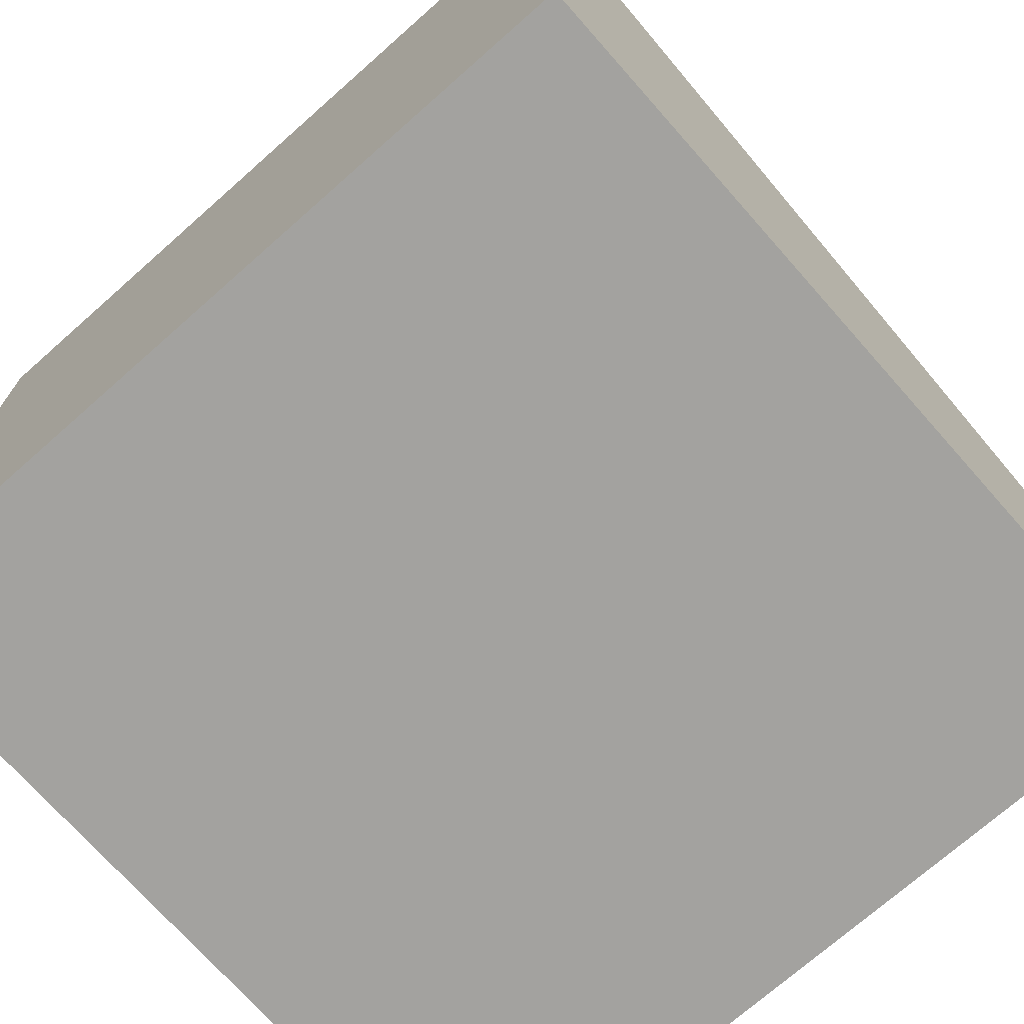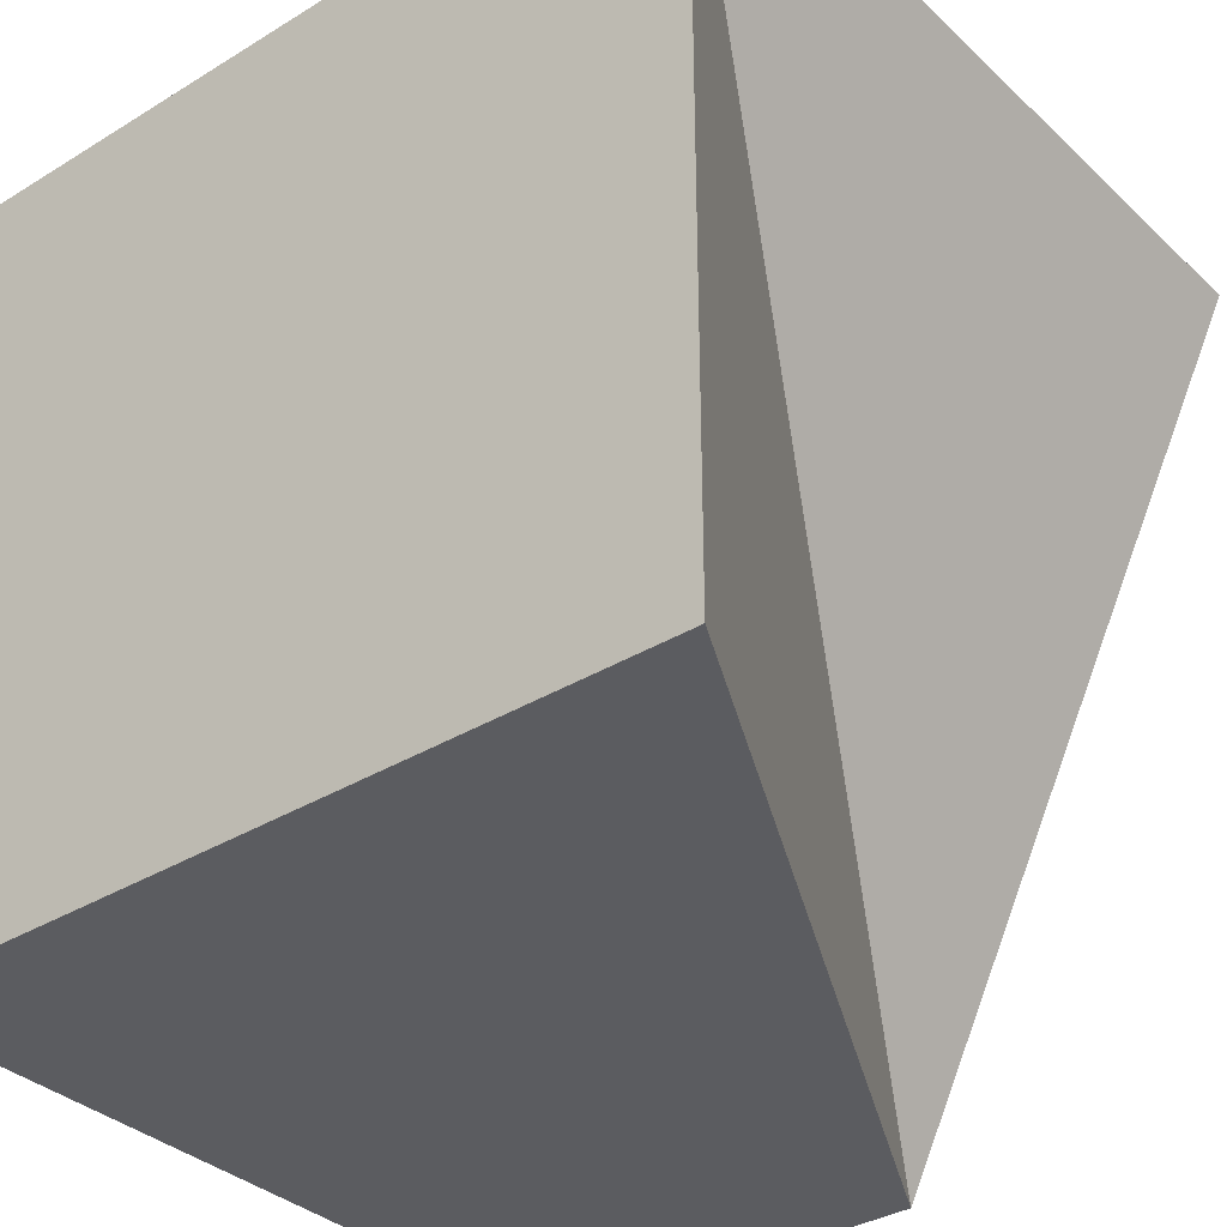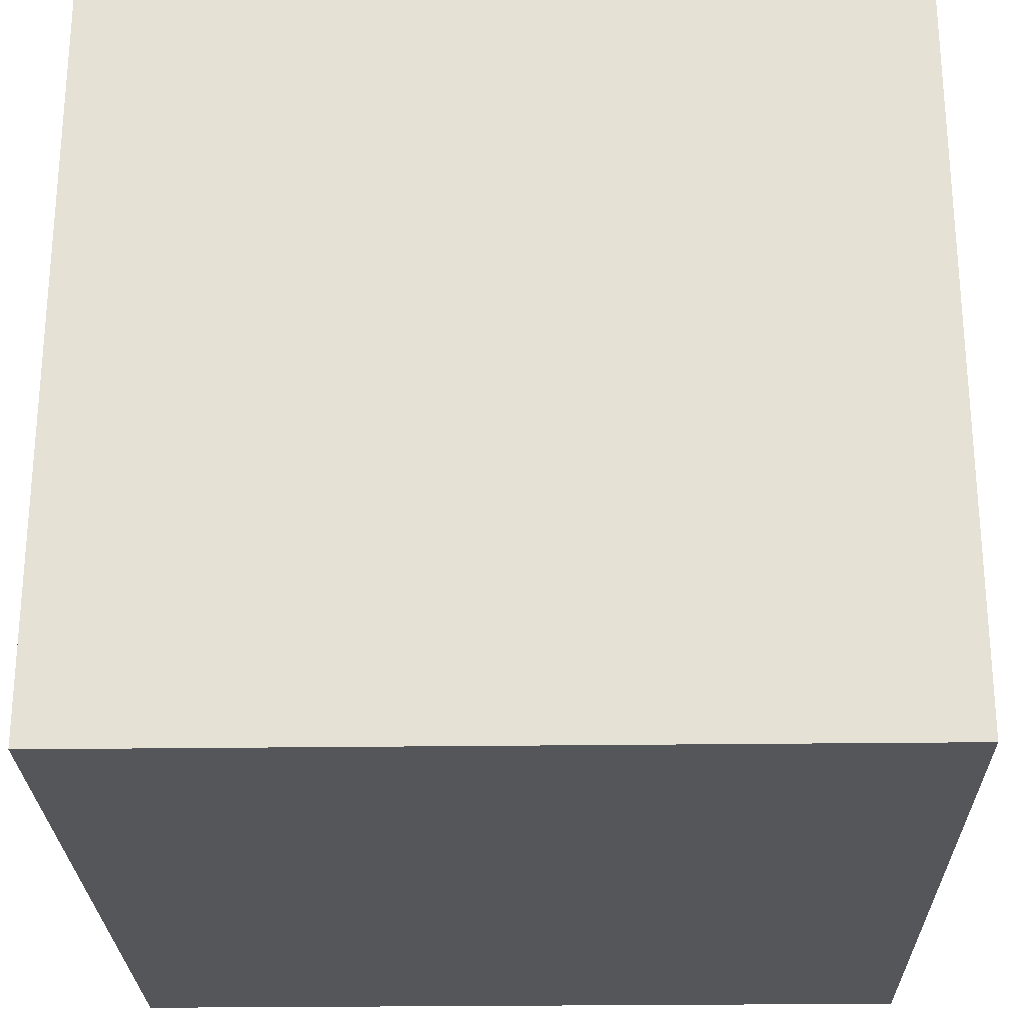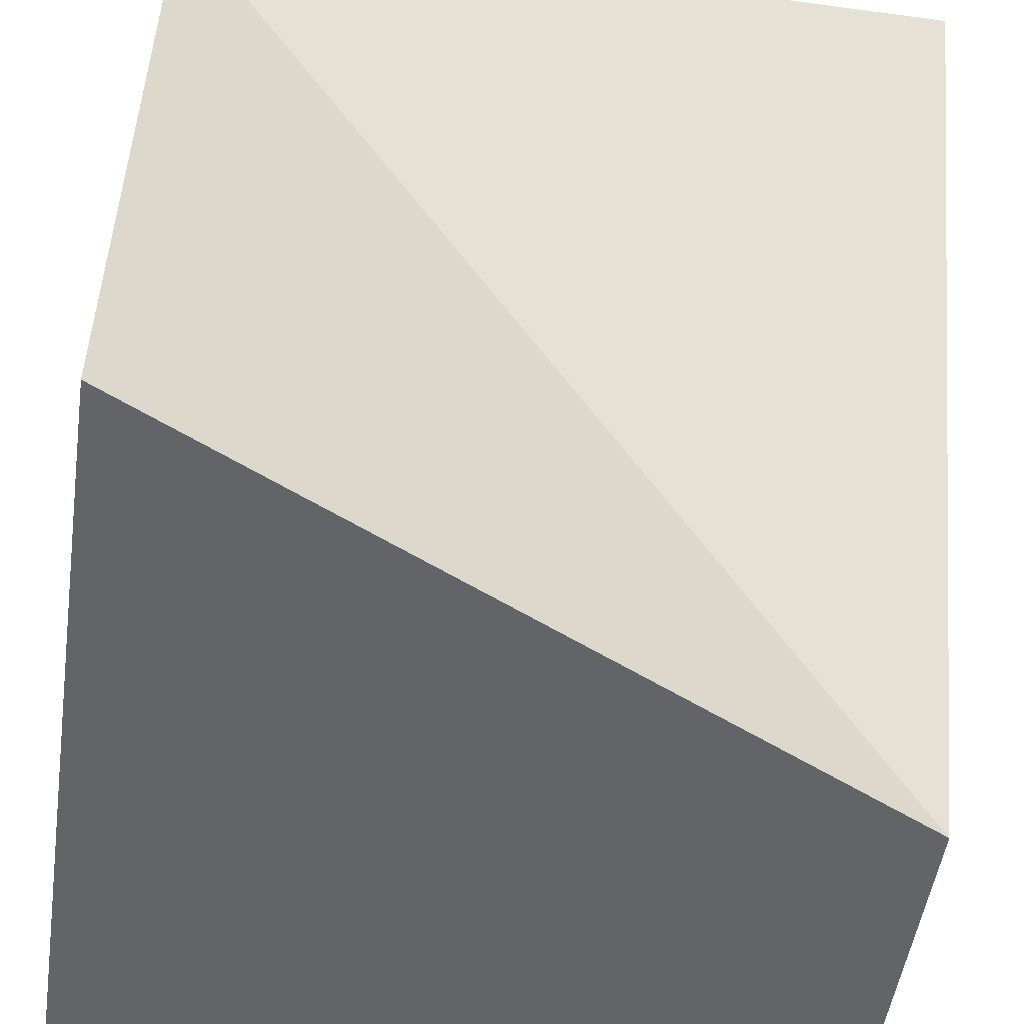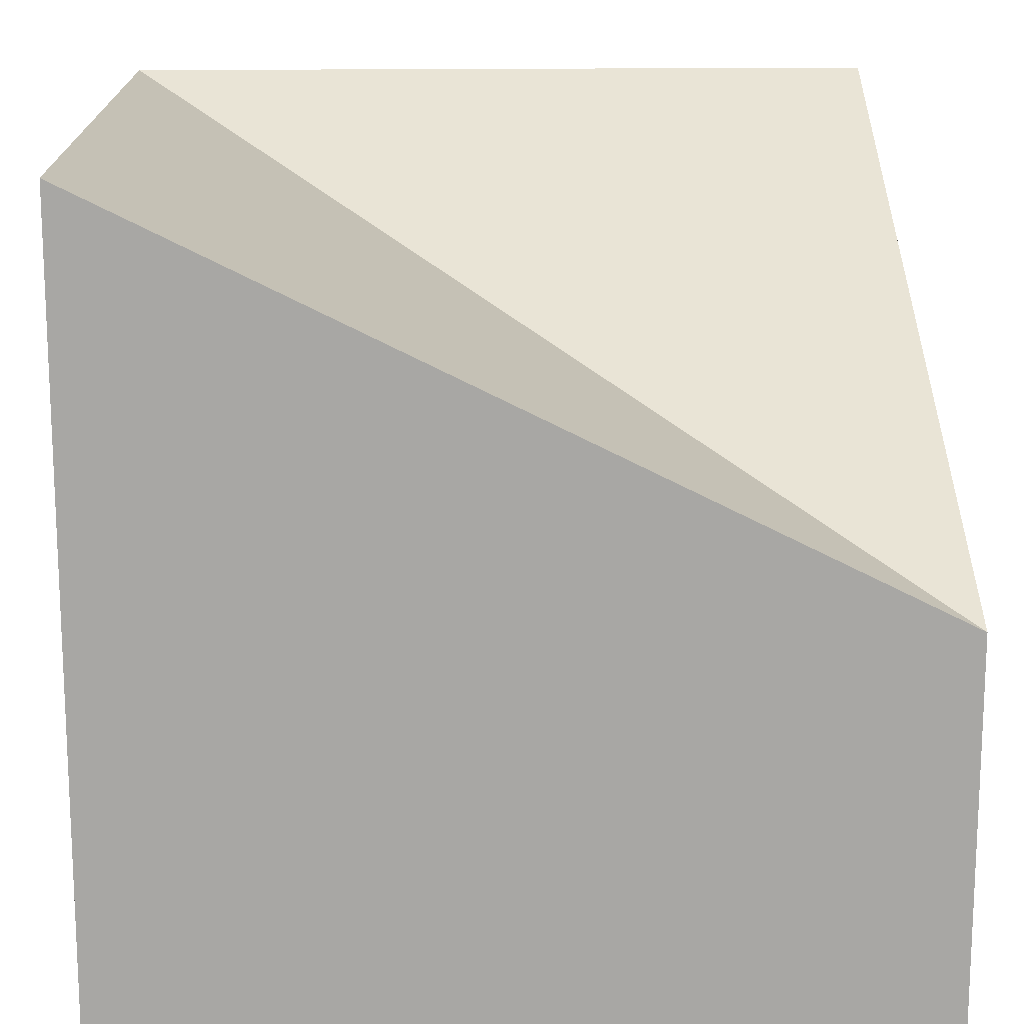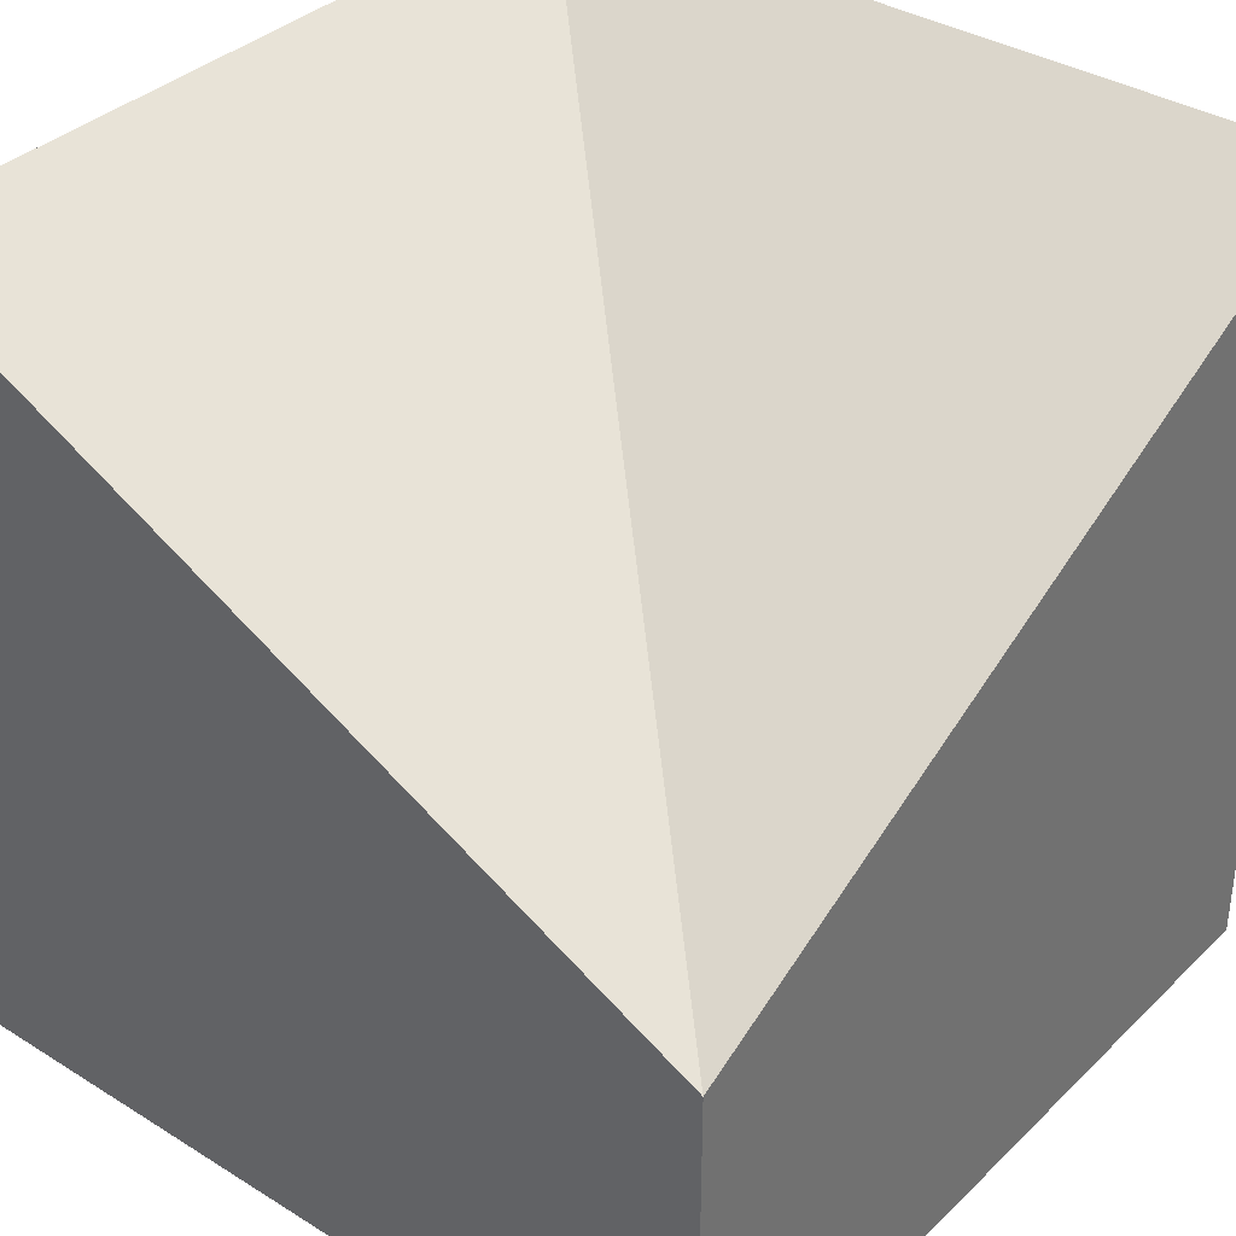
<metadata>
{"format":"obj","ext":"obj","renderer":"f3d","projection":"perspective","resolution":1024,"background":"white","views":[{"elev":-72.4,"azim":131.5,"up":"+Y"},{"elev":-34.9,"azim":129.2,"up":"+Z"},{"elev":-25.5,"azim":91.2,"up":"+Y"},{"elev":-51.3,"azim":171.7,"up":"+Z"},{"elev":15.7,"azim":178.1,"up":"+Y"},{"elev":36.2,"azim":-141.0,"up":"+Y"}]}
</metadata>
<code>
g top
v 0.5 0.5 -0.5
v 0.5 0.5 0.5
v -0.5 0.5 0.5
v -0.5 0 -0.5
v -0.5 0 -0.5
f 3 2 4
f 2 1 5
g bottom
v 0.5 -0.5 0.5
v 0.5 -0.5 -0.5
v -0.5 -0.5 0.5
v -0.5 -0.5 -0.5
v 0.5 -0.5 0.5
f 8 9 7 6
l 10 8
g right
v -0.5 0.5 0.5
v -0.5 0 -0.5
v -0.5 -0.5 0.5
v -0.5 0 -0.5
v -0.5 -0.5 -0.5
f 13 11 12 15
g left
v 0.5 0.5 -0.5
v 0.5 0.5 0.5
v 0.5 -0.5 0.5
v 0.5 -0.5 -0.5
v 0.5 -0.5 0.5
f 16 17 18 19
l 20 17
g back
v 0.5 0.5 0.5
v 0.5 -0.5 0.5
v -0.5 0.5 0.5
v -0.5 -0.5 0.5
v 0.5 -0.5 0.5
f 24 22 21 23
l 25 21
l 25 24
g front
v 0.5 0.5 -0.5
v 0.5 -0.5 -0.5
v -0.5 0 -0.5
v -0.5 0 -0.5
v -0.5 -0.5 -0.5
f 28 26 27 30
l 29 26

</code>
